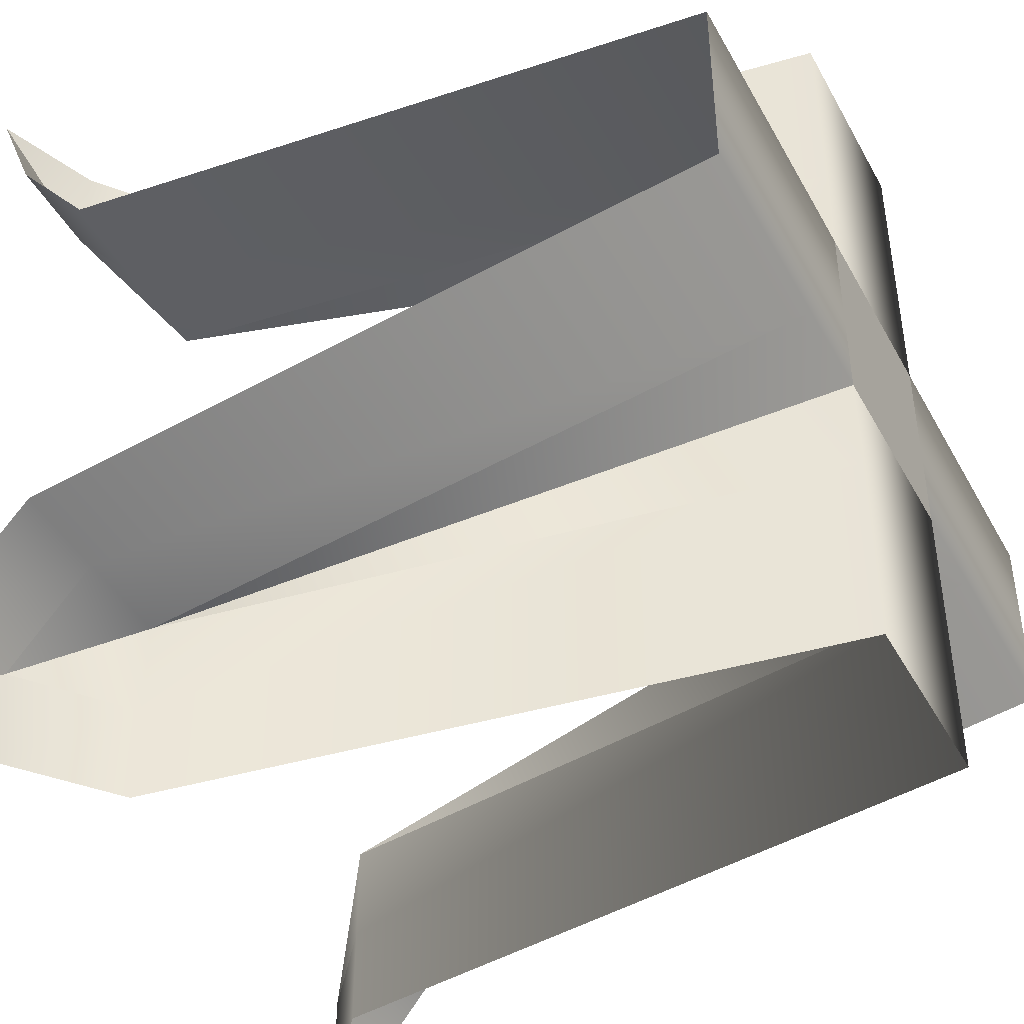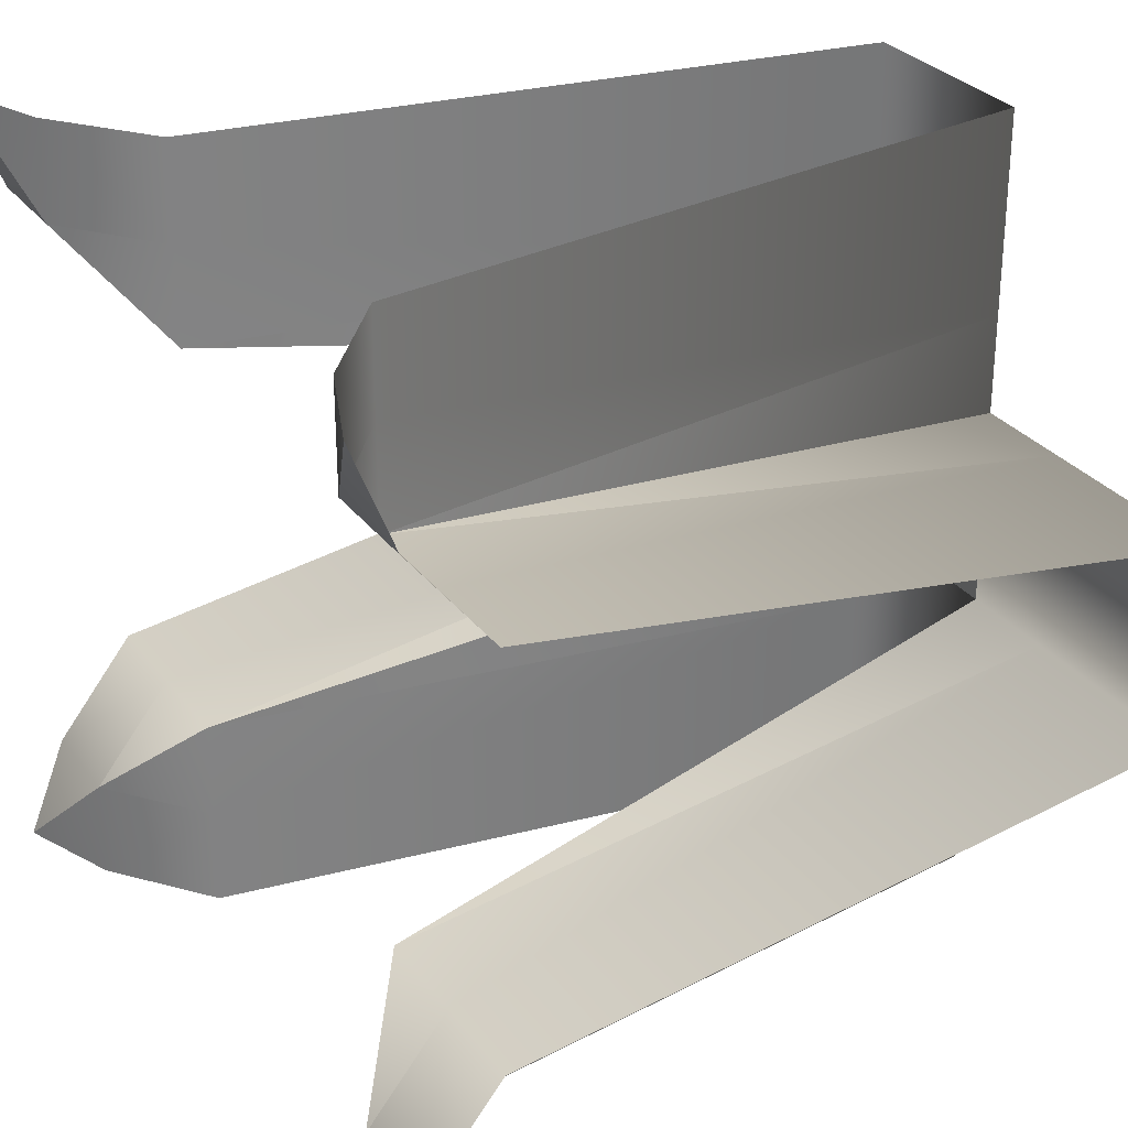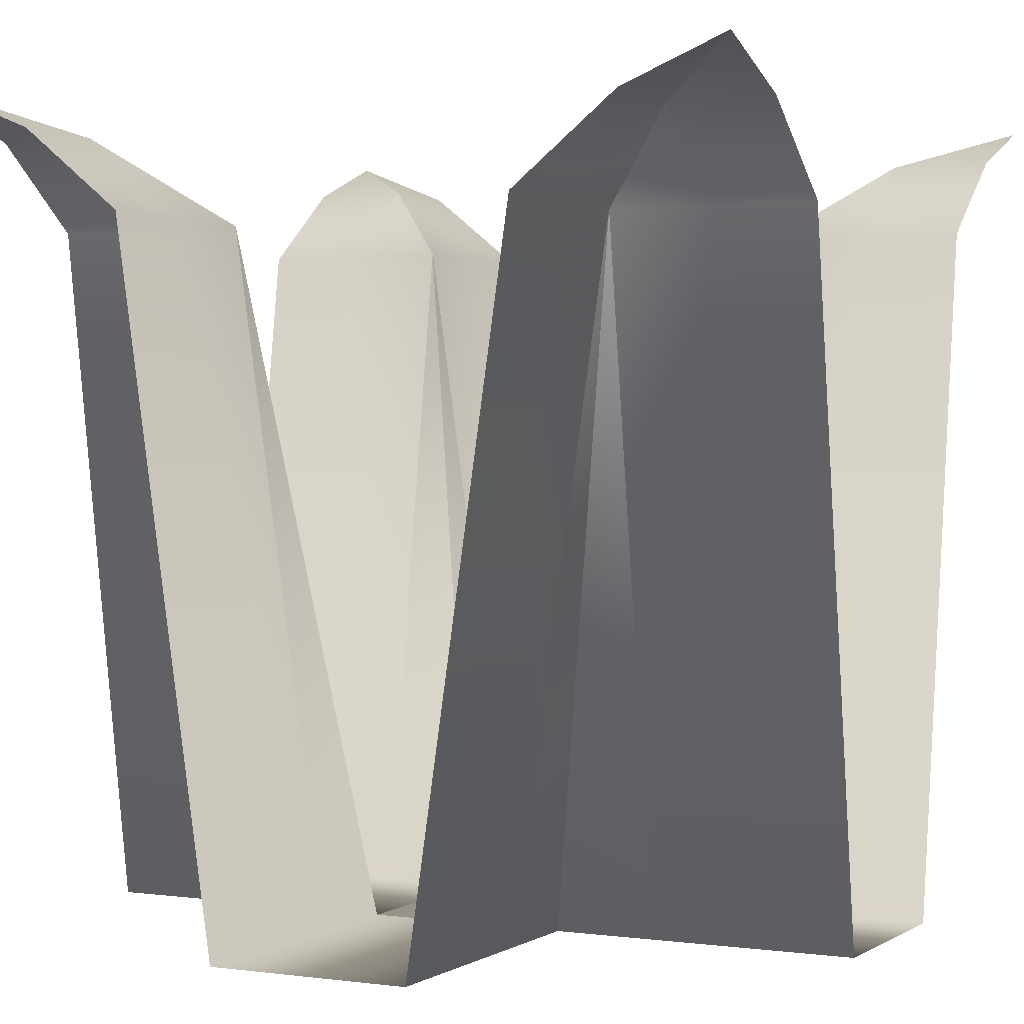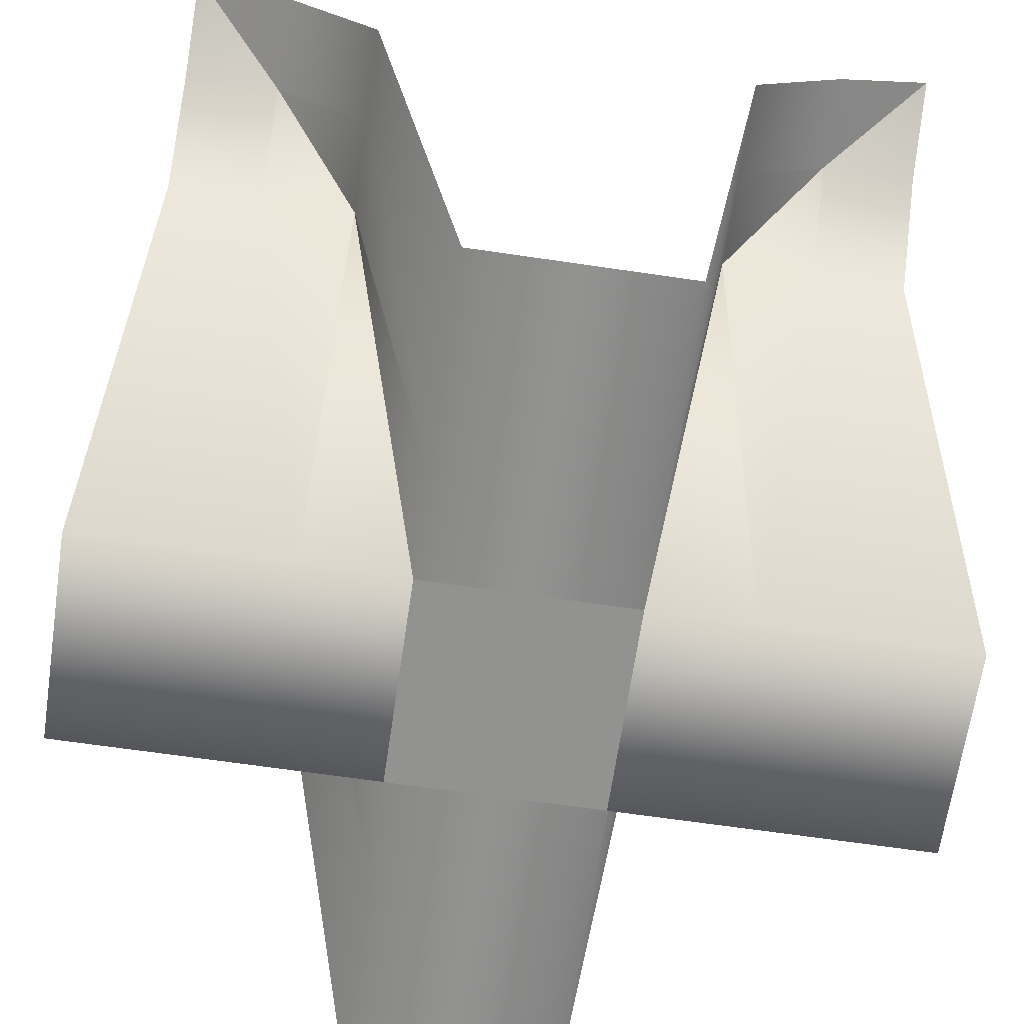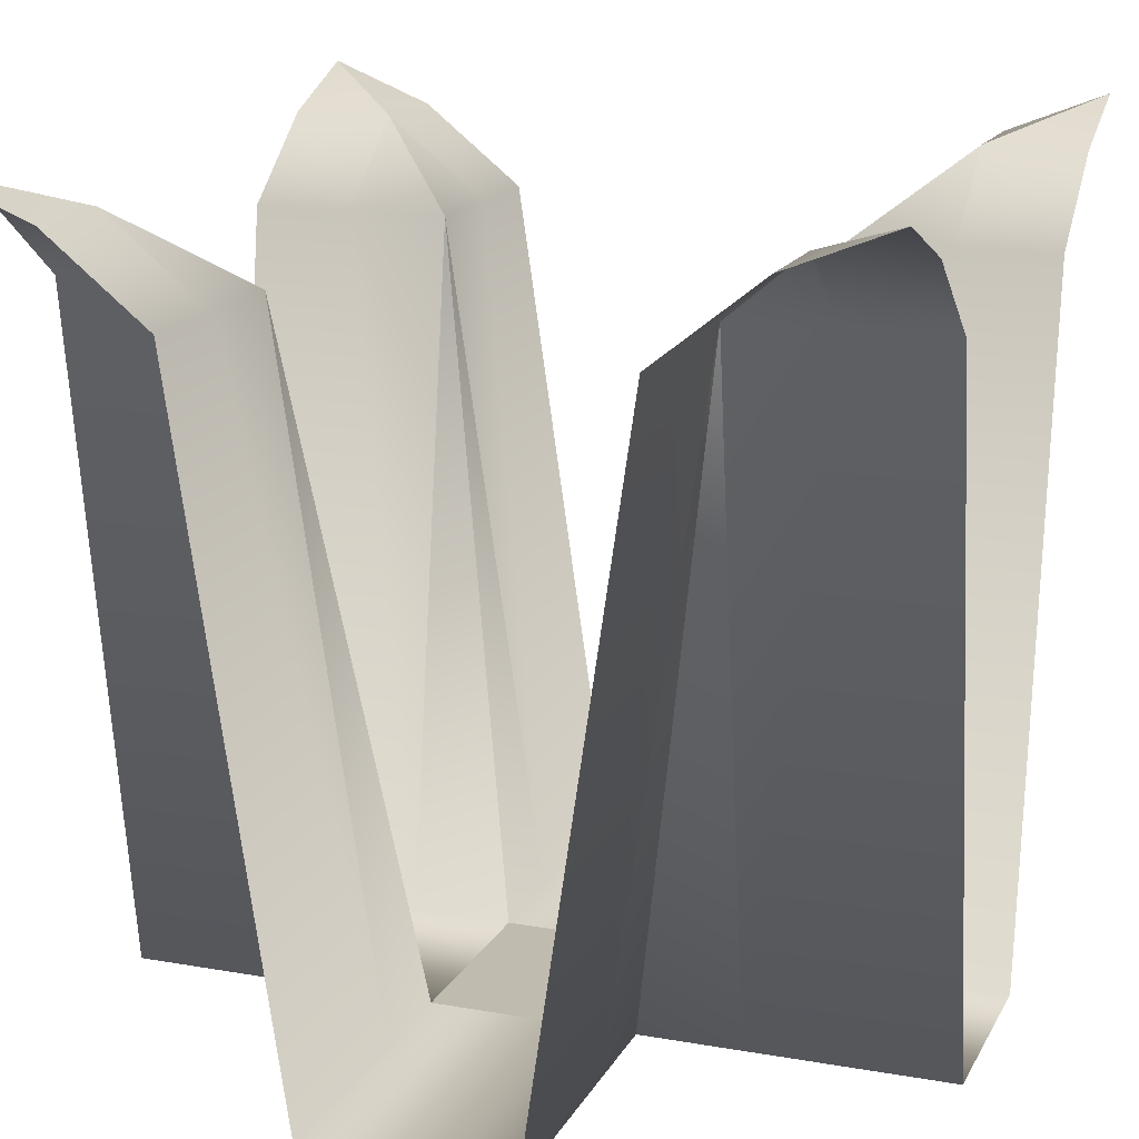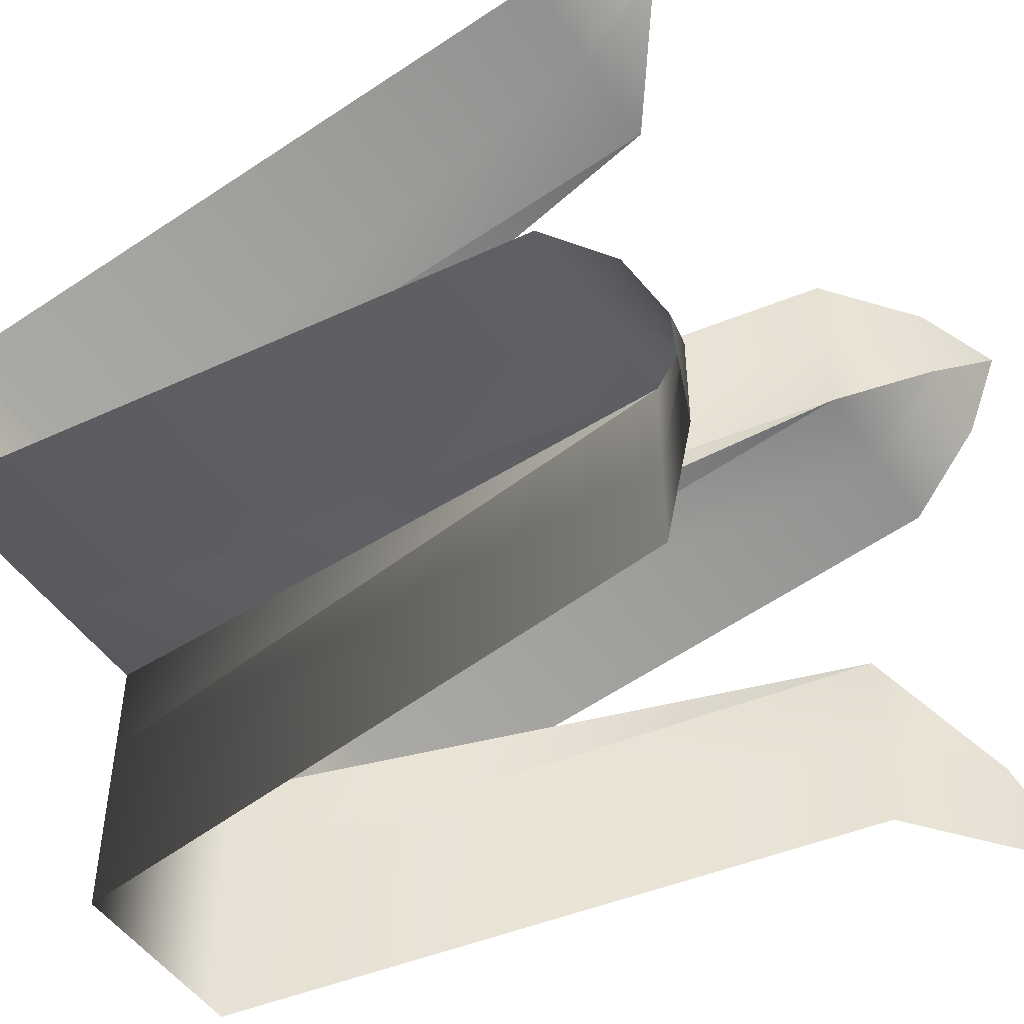
<metadata>
{"format":"obj","ext":"obj","renderer":"f3d","projection":"perspective","resolution":1024,"background":"white","views":[{"elev":-43.7,"azim":-62.8,"up":"+Z"},{"elev":29.1,"azim":-119.5,"up":"+Z"},{"elev":1.3,"azim":-153.1,"up":"+Y"},{"elev":-66.2,"azim":81.6,"up":"+Y"},{"elev":16.2,"azim":19.9,"up":"+Y"},{"elev":-48.6,"azim":122.8,"up":"+Z"}]}
</metadata>
<code>
o Grid_Grid.025_Grid_Grid.014
v 0.125 -1 0.5
v 0.125 -1 0.375
v 0 -1 0.375
v 0.25 -0.15 0.5
v 0.25 -0.15 0.375
v 0.375 -0.05 0.5
v 0.375 -0.05 0.375
v 0.5 -0 0.5
v 0.5 -0.05 0.375
v 0.125 -1 0.25
v 0 -1 0.25
v 0.25 -0.15 0.25
v 0.375 -0.15 0.25
v 0.5 -0.15 0.25
v 0.125 -1 0.125
v 0 -1 0.125
v 0.25 -1 0.125
v 0.375 -1 0.125
v 0.5 -1 0.125
v 0 -1 0.5
v -0.375 -1 -3e-06
v -0.375 -1 -0.125
v -0.5 -1 -0.125
v -0.25 -1 -0
v -0.25 -1 -0.125
v -0.125 -1 -0
v -0.125 -1 -0.125
v -0.375 -0.15 -0.25
v -0.5 -0.15 -0.25
v -0.25 -0.15 -0.25
v -0.125 -1 -0.25
v -0.375 -0.05 -0.375
v -0.5 -0.05 -0.375
v -0.25 -0.15 -0.375
v -0.125 -1 -0.375
v -0.375 -0.05 -0.5
v -0.5 0 -0.5
v -0.25 -0.15 -0.5
v -0.125 -1 -0.5
v -0.5 -1 -0
v 0.5 -1 -0.125
v 0.375 -1 -0.125
v 0.375 -1 -0
v 0.5 -0.15 -0.25
v 0.375 -0.15 -0.25
v 0.5 -0.05 -0.375
v 0.375 -0.05 -0.375
v 0.5 0 -0.5
v 0.375 -0.05 -0.5
v 0.25 -1 -0.125
v 0.25 -1 -0
v 0.25 -0.15 -0.25
v 0.25 -0.15 -0.375
v 0.25 -0.15 -0.5
v 0.125 -1 -0.125
v 0.125 -1 -0
v 0.125 -1 -0.25
v 0.125 -1 -0.375
v 0.125 -1 -0.5
v 0 -1 -0.125
v 0 -1 -0
v 0 -1 -0.25
v 0 -1 -0.375
v 0 -1 -0.5
v 0.5 -1 -0
v -0.125 -1 0.375
v -0.25 -0.15 0.375
v -0.25 -0.15 0.5
v -0.125 -1 0.25
v -0.25 -0.15 0.25
v -0.125 -1 0.125
v -0.25 -1 0.125
v -0.375 -0.05 0.375
v -0.375 -0.05 0.5
v -0.375 -0.15 0.25
v -0.375 -1 0.125
v -0.5 -0.05 0.375
v -0.5 -0 0.5
v -0.5 -0.15 0.25
v -0.5 -1 0.125
v -0.125 -1 0.5
f 1 2 3
f 4 5 2
f 6 7 5
f 8 9 7
f 2 10 11
f 5 12 10
f 7 13 12
f 9 14 13
f 10 15 16
f 12 17 15
f 13 18 17
f 14 19 18
f 20 1 3
f 1 4 2
f 4 6 5
f 6 8 7
f 3 2 11
f 2 5 10
f 5 7 12
f 7 9 13
f 11 10 16
f 10 12 15
f 12 13 17
f 13 14 18
f 21 22 23
f 24 25 22
f 26 27 25
f 22 28 29
f 25 30 28
f 27 31 30
f 28 32 33
f 30 34 32
f 31 35 34
f 32 36 37
f 34 38 36
f 35 39 38
f 40 21 23
f 21 24 22
f 24 26 25
f 23 22 29
f 22 25 28
f 25 27 30
f 29 28 33
f 28 30 32
f 30 31 34
f 33 32 37
f 32 34 36
f 34 35 38
f 41 42 43
f 44 45 42
f 46 47 45
f 48 49 47
f 42 50 51
f 45 52 50
f 47 53 52
f 49 54 53
f 50 55 56
f 52 57 55
f 53 58 57
f 54 59 58
f 55 60 61
f 57 62 60
f 58 63 62
f 59 64 63
f 65 41 43
f 41 44 42
f 44 46 45
f 46 48 47
f 43 42 51
f 42 45 50
f 45 47 52
f 47 49 53
f 51 50 56
f 50 52 55
f 52 53 57
f 53 54 58
f 56 55 61
f 55 57 60
f 57 58 62
f 58 59 63
f 66 67 68
f 69 70 67
f 71 72 70
f 67 73 74
f 70 75 73
f 72 76 75
f 73 77 78
f 75 79 77
f 76 80 79
f 81 66 68
f 66 69 67
f 69 71 70
f 68 67 74
f 67 70 73
f 70 72 75
f 74 73 78
f 73 75 77
f 75 76 79
f 15 56 61
f 17 51 56
f 18 43 51
f 19 65 43
f 16 15 61
f 15 17 56
f 17 18 51
f 18 19 43
f 61 60 27
f 60 62 31
f 62 63 35
f 63 64 39
f 26 61 27
f 27 60 31
f 31 62 35
f 35 63 39
f 3 66 81
f 11 69 66
f 16 71 69
f 61 26 71
f 26 24 72
f 24 21 76
f 21 40 80
f 20 3 81
f 3 11 66
f 11 16 69
f 16 61 71
f 71 26 72
f 72 24 76
f 76 21 80

</code>
